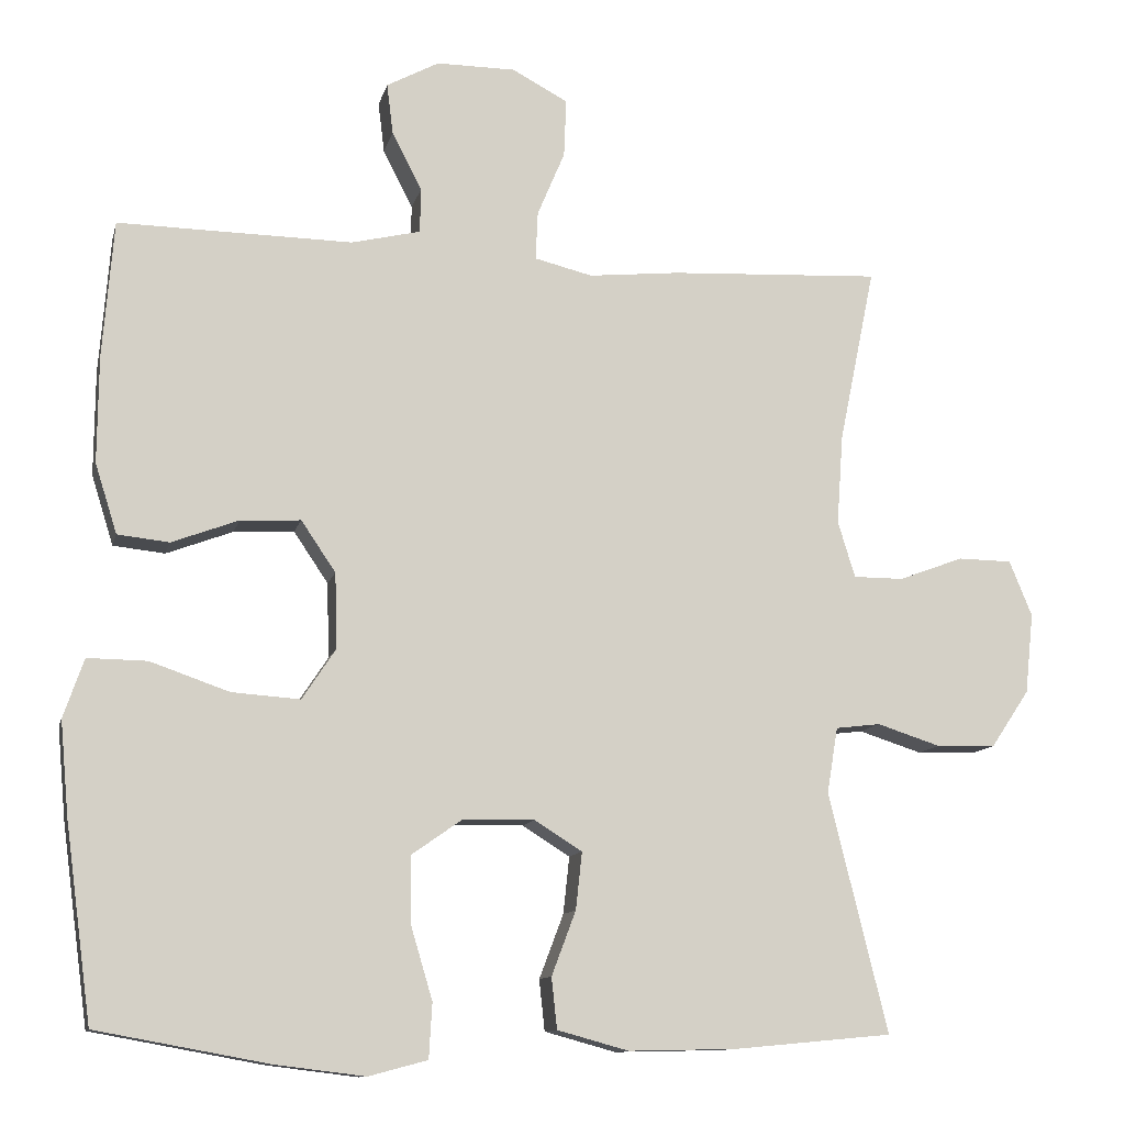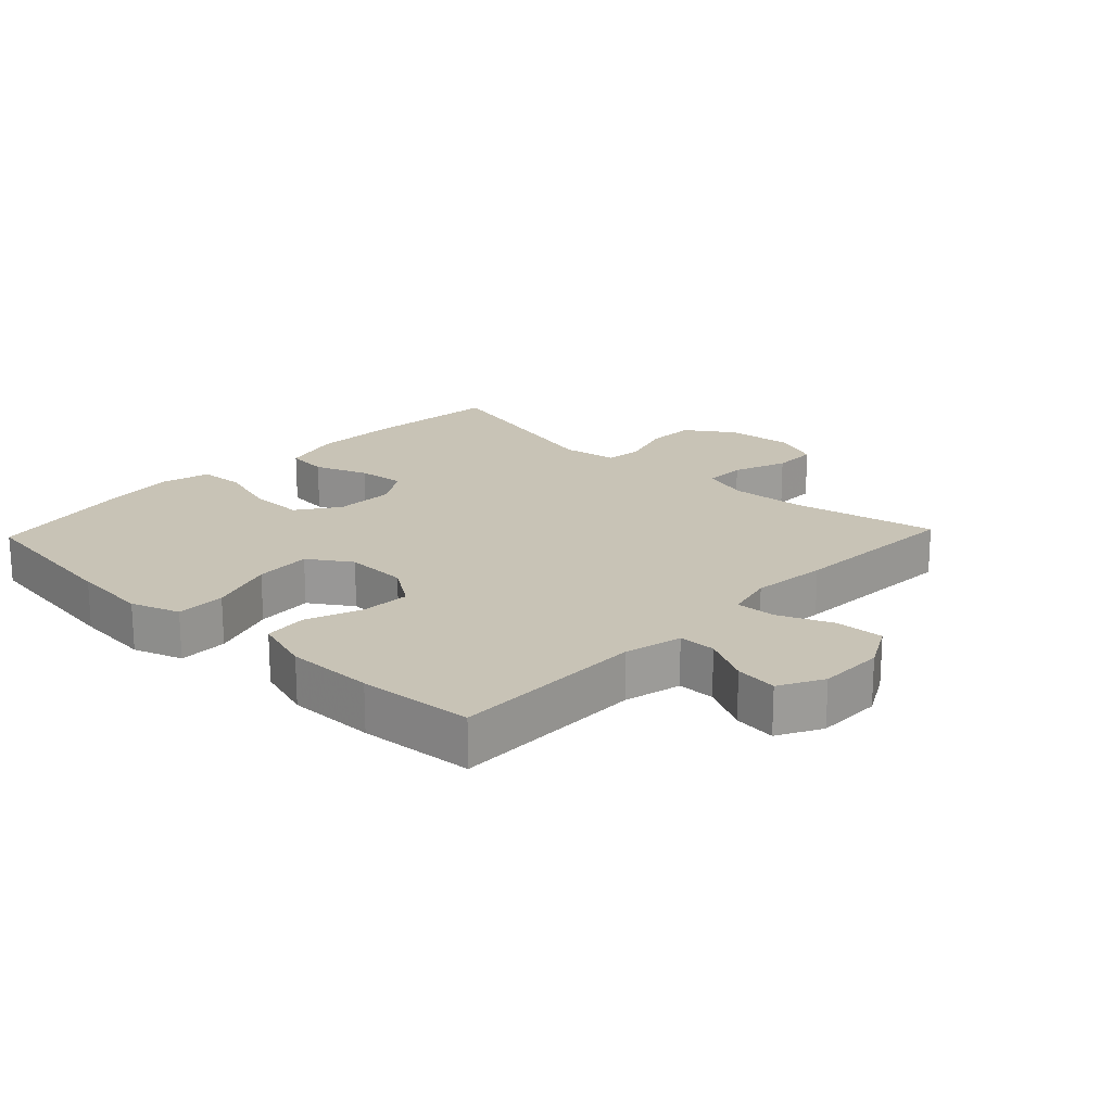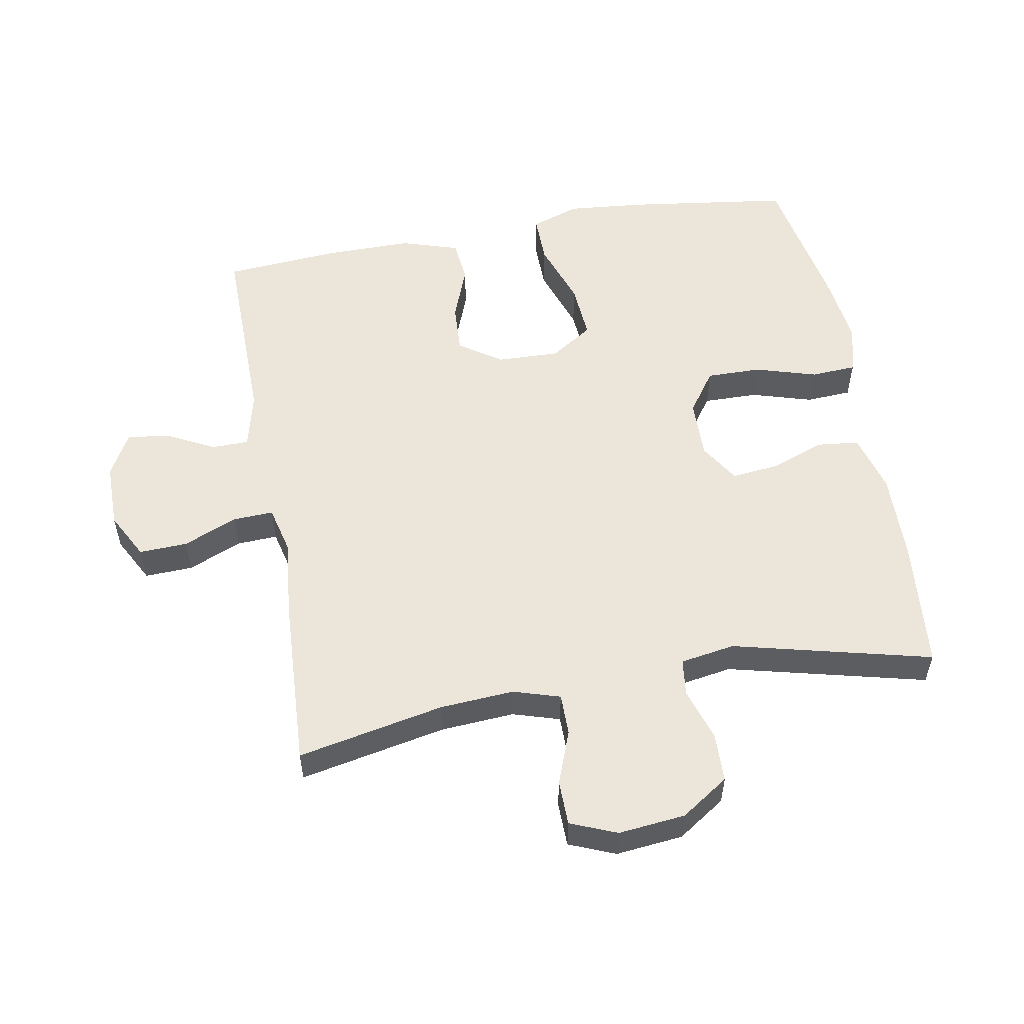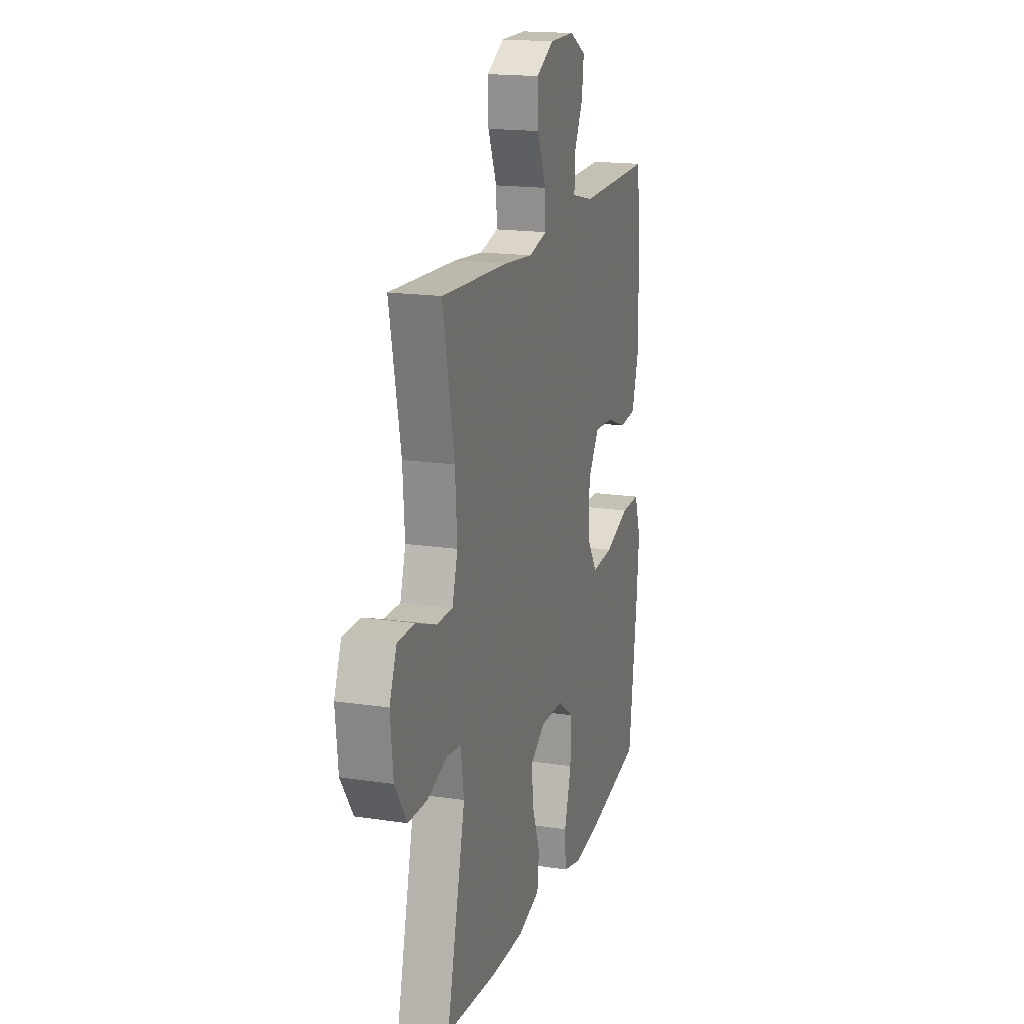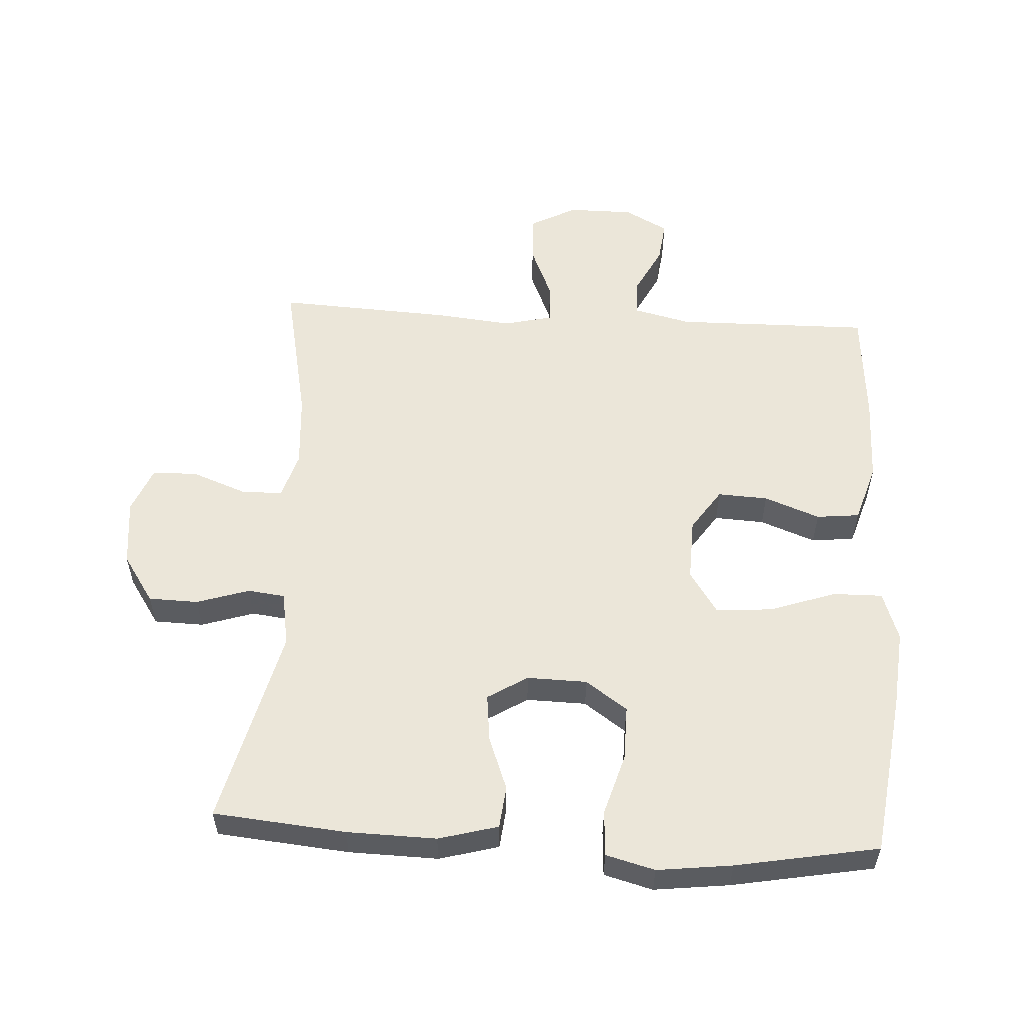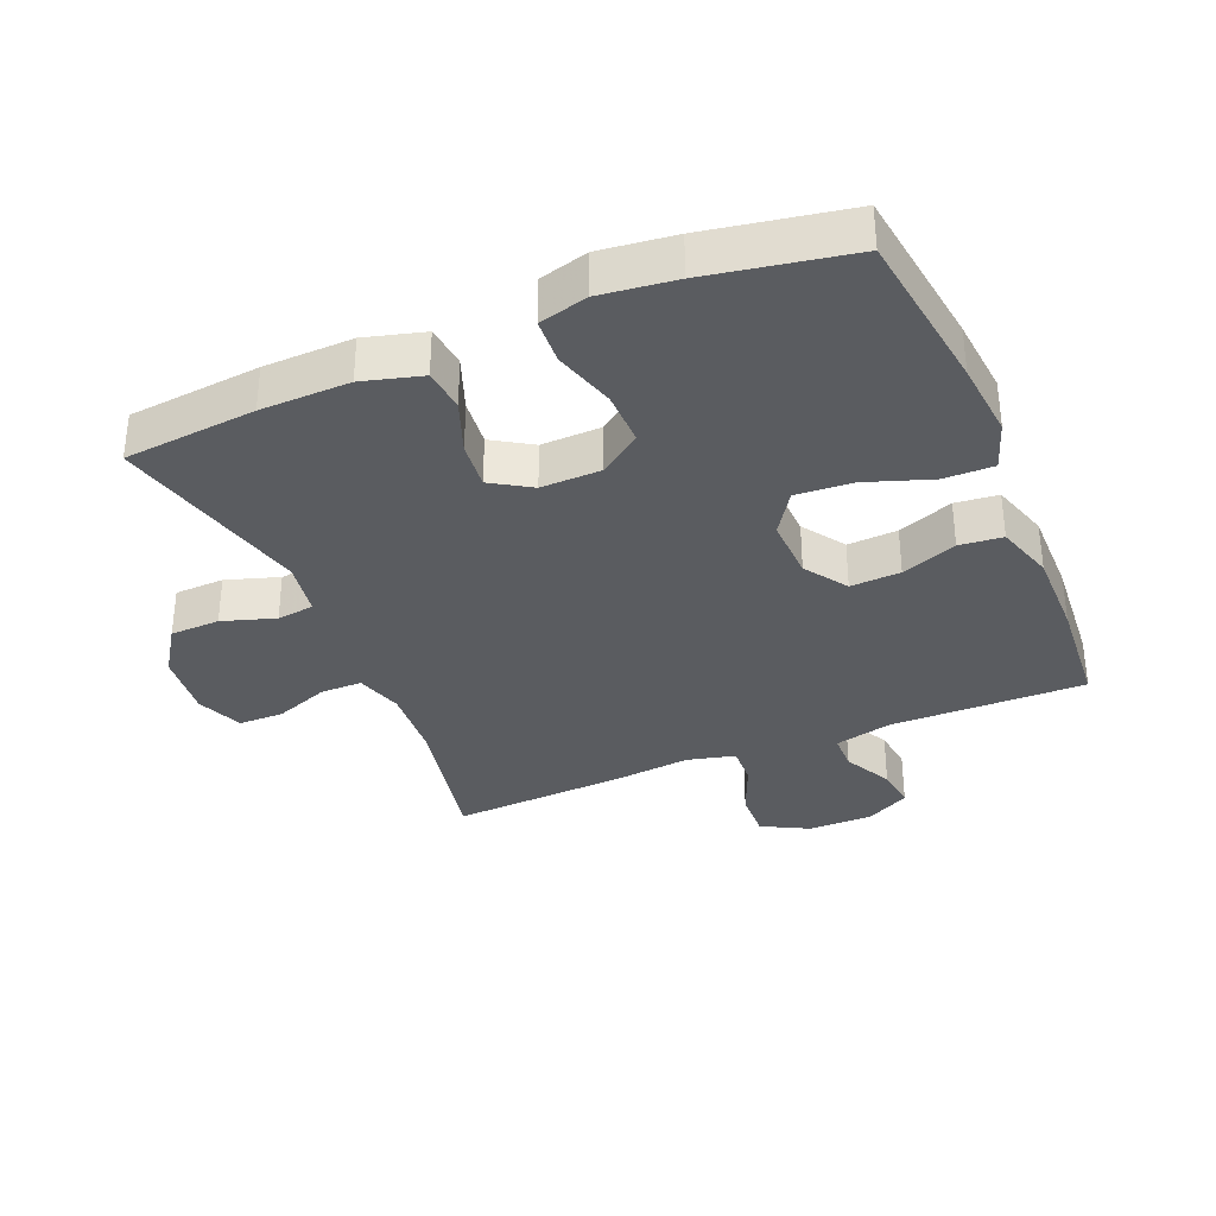
<metadata>
{"format":"obj","ext":"obj","renderer":"f3d","projection":"perspective","resolution":1024,"background":"white","views":[{"elev":-11.4,"azim":-13.0,"up":"+Z"},{"elev":19.5,"azim":-46.5,"up":"+Y"},{"elev":54.6,"azim":79.9,"up":"+Y"},{"elev":17.5,"azim":106.5,"up":"+Z"},{"elev":55.6,"azim":-176.7,"up":"+Y"},{"elev":-34.2,"azim":-157.2,"up":"+Y"}]}
</metadata>
<code>
v -0.5 0.07 -0.5
v -0.534 0.07 -0.249
v -0.545 0.07 -0.13
v -0.519 0.07 -0.055
v -0.443 0.07 -0.056
v -0.342 0.07 -0.091
v -0.255 0.07 -0.097
v -0.212 0.07 -0.032
v -0.215 0.07 0.064
v -0.259 0.07 0.129
v -0.336 0.07 0.125
v -0.421 0.07 0.093
v -0.487 0.07 0.1
v -0.515 0.07 0.189
v -0.514 0.07 0.324
v -0.5 0.07 0.5
v -0.201 0.07 0.496
v -0.113 0.07 0.517
v -0.112 0.07 0.574
v -0.15 0.07 0.648
v -0.158 0.07 0.713
v -0.091 0.07 0.749
v 0.01 0.07 0.749
v 0.081 0.07 0.711
v 0.078 0.07 0.637
v 0.043 0.07 0.554
v 0.04 0.07 0.492
v 0.114 0.07 0.474
v 0.231 0.07 0.486
v 0.5 0.07 0.5
v 0.454 0.07 0.275
v 0.446 0.07 0.161
v 0.468 0.07 0.089
v 0.532 0.07 0.089
v 0.615 0.07 0.12
v 0.684 0.07 0.119
v 0.713 0.07 0.048
v 0.702 0.07 -0.055
v 0.653 0.07 -0.128
v 0.577 0.07 -0.13
v 0.496 0.07 -0.104
v 0.439 0.07 -0.111
v 0.425 0.07 -0.195
v 0.5 0.07 -0.5
v 0.297 0.07 -0.519
v 0.16 0.07 -0.522
v 0.069 0.07 -0.497
v 0.062 0.07 -0.432
v 0.093 0.07 -0.35
v 0.101 0.07 -0.277
v 0.04 0.07 -0.239
v -0.052 0.07 -0.241
v -0.116 0.07 -0.286
v -0.115 0.07 -0.37
v -0.087 0.07 -0.464
v -0.091 0.07 -0.534
v -0.166 0.07 -0.554
v -0.281 0.07 -0.54
v -0.5 0 -0.5
v -0.534 0 -0.249
v -0.545 0 -0.13
v -0.519 0 -0.055
v -0.443 0 -0.056
v -0.342 0 -0.091
v -0.255 0 -0.097
v -0.212 0 -0.032
v -0.215 0 0.064
v -0.259 0 0.129
v -0.336 0 0.125
v -0.421 0 0.093
v -0.487 0 0.1
v -0.515 0 0.189
v -0.514 0 0.324
v -0.5 0 0.5
v -0.201 0 0.496
v -0.113 0 0.517
v -0.112 0 0.574
v -0.15 0 0.648
v -0.158 0 0.713
v -0.091 0 0.749
v 0.01 0 0.749
v 0.081 0 0.711
v 0.078 0 0.637
v 0.043 0 0.554
v 0.04 0 0.492
v 0.114 0 0.474
v 0.231 0 0.486
v 0.5 0 0.5
v 0.454 0 0.275
v 0.446 0 0.161
v 0.468 0 0.089
v 0.532 0 0.089
v 0.615 0 0.12
v 0.684 0 0.119
v 0.713 0 0.048
v 0.702 0 -0.055
v 0.653 0 -0.128
v 0.577 0 -0.13
v 0.496 0 -0.104
v 0.439 0 -0.111
v 0.425 0 -0.195
v 0.5 0 -0.5
v 0.297 0 -0.519
v 0.16 0 -0.522
v 0.069 0 -0.497
v 0.062 0 -0.432
v 0.093 0 -0.35
v 0.101 0 -0.277
v 0.04 0 -0.239
v -0.052 0 -0.241
v -0.116 0 -0.286
v -0.115 0 -0.37
v -0.087 0 -0.464
v -0.091 0 -0.534
v -0.166 0 -0.554
v -0.281 0 -0.54
f 54 55 56 57
f 53 54 57 58
f 46 47 48 49
f 46 49 50
f 43 44 45 46
f 42 43 46 50
f 38 39 40 41
f 38 41 42
f 37 38 42
f 34 35 36 37
f 33 34 37 42
f 32 33 42 50
f 28 29 30 31
f 27 28 31 32
f 23 24 25 26
f 23 26 27
f 22 23 27
f 19 20 21 22
f 18 19 22 27
f 17 18 27 32
f 11 12 13 14
f 10 11 14 15
f 3 4 5 6
f 3 6 7
f 2 3 7
f 53 58 1 2
f 52 53 2 7
f 51 52 7 8
f 50 51 8 9
f 32 50 9 10
f 16 17 32
f 10 15 16 32
f 115 114 113 112
f 116 115 112 111
f 107 106 105 104
f 108 107 104
f 104 103 102 101
f 108 104 101 100
f 99 98 97 96
f 100 99 96
f 100 96 95
f 95 94 93 92
f 100 95 92 91
f 108 100 91 90
f 89 88 87 86
f 90 89 86 85
f 84 83 82 81
f 85 84 81
f 85 81 80
f 80 79 78 77
f 85 80 77 76
f 90 85 76 75
f 72 71 70 69
f 73 72 69 68
f 64 63 62 61
f 65 64 61
f 65 61 60
f 60 59 116 111
f 65 60 111 110
f 66 65 110 109
f 67 66 109 108
f 68 67 108 90
f 90 75 74
f 90 74 73 68
f 1 59 60 2
f 2 60 61 3
f 3 61 62 4
f 4 62 63 5
f 5 63 64 6
f 6 64 65 7
f 7 65 66 8
f 8 66 67 9
f 9 67 68 10
f 10 68 69 11
f 11 69 70 12
f 12 70 71 13
f 13 71 72 14
f 14 72 73 15
f 15 73 74 16
f 16 74 75 17
f 17 75 76 18
f 18 76 77 19
f 19 77 78 20
f 20 78 79 21
f 21 79 80 22
f 22 80 81 23
f 23 81 82 24
f 24 82 83 25
f 25 83 84 26
f 26 84 85 27
f 27 85 86 28
f 28 86 87 29
f 29 87 88 30
f 30 88 89 31
f 31 89 90 32
f 32 90 91 33
f 33 91 92 34
f 34 92 93 35
f 35 93 94 36
f 36 94 95 37
f 37 95 96 38
f 38 96 97 39
f 39 97 98 40
f 40 98 99 41
f 41 99 100 42
f 42 100 101 43
f 43 101 102 44
f 44 102 103 45
f 45 103 104 46
f 46 104 105 47
f 47 105 106 48
f 48 106 107 49
f 49 107 108 50
f 50 108 109 51
f 51 109 110 52
f 52 110 111 53
f 53 111 112 54
f 54 112 113 55
f 55 113 114 56
f 56 114 115 57
f 57 115 116 58
f 58 116 59 1

</code>
